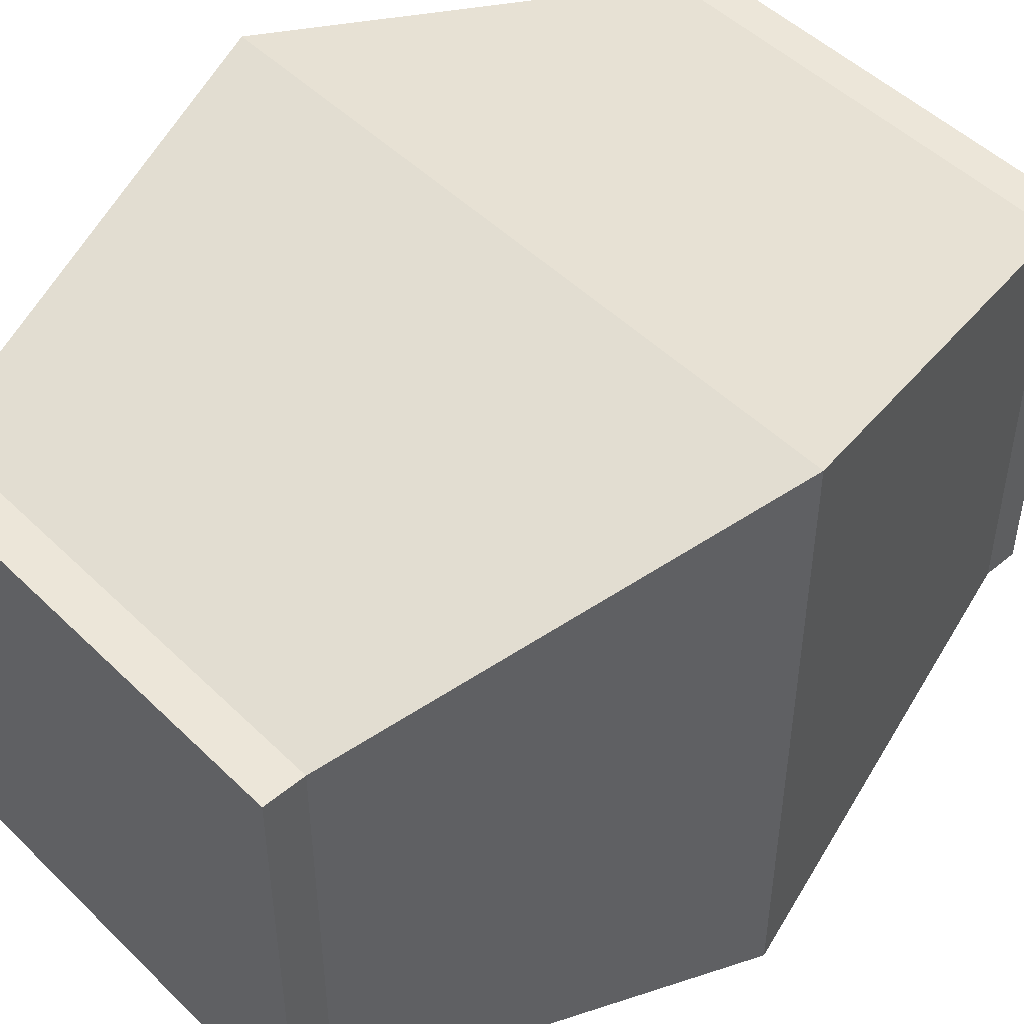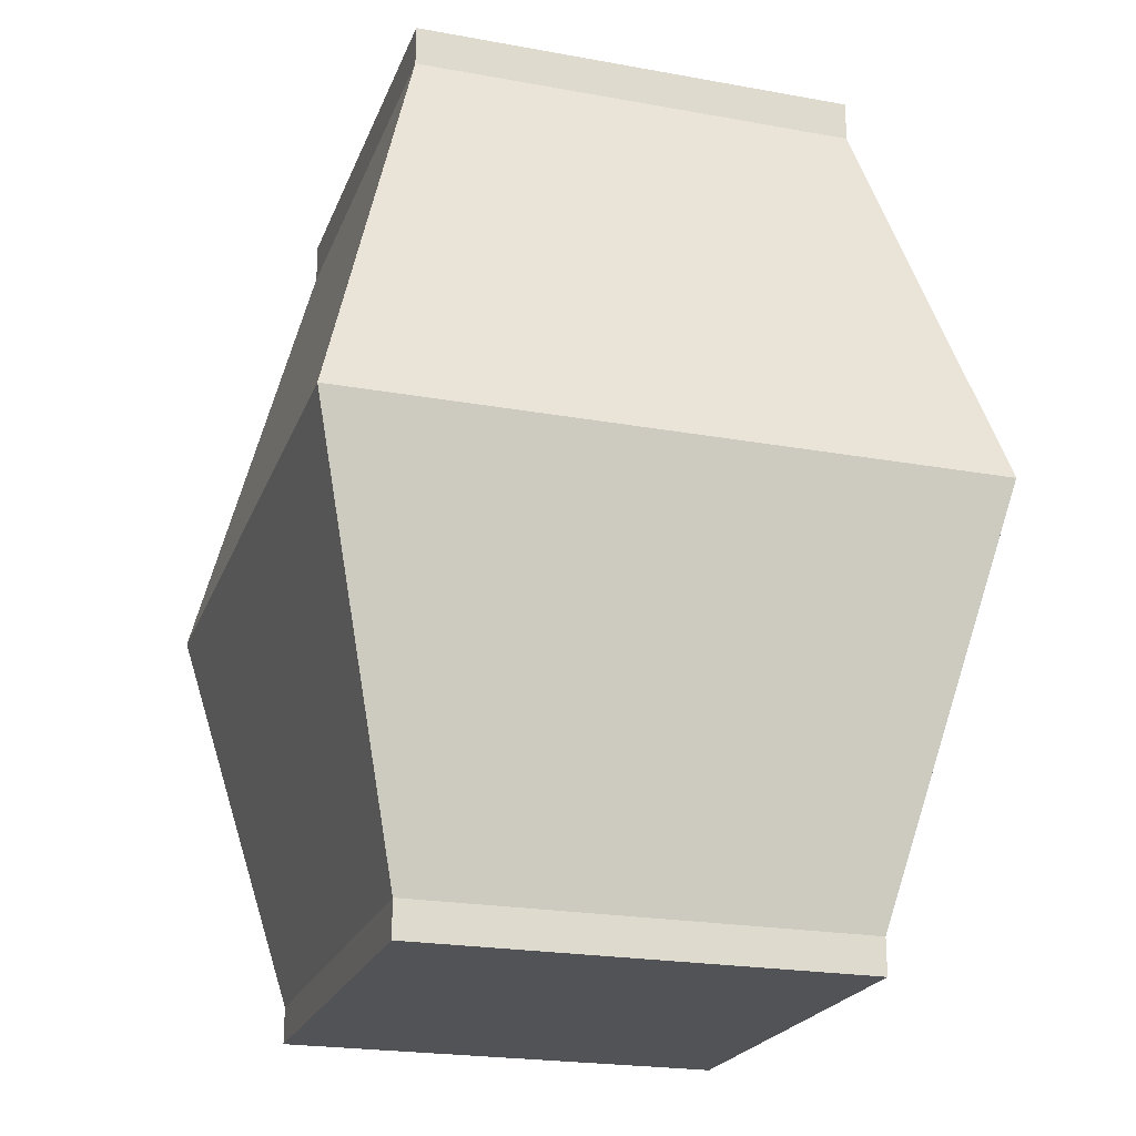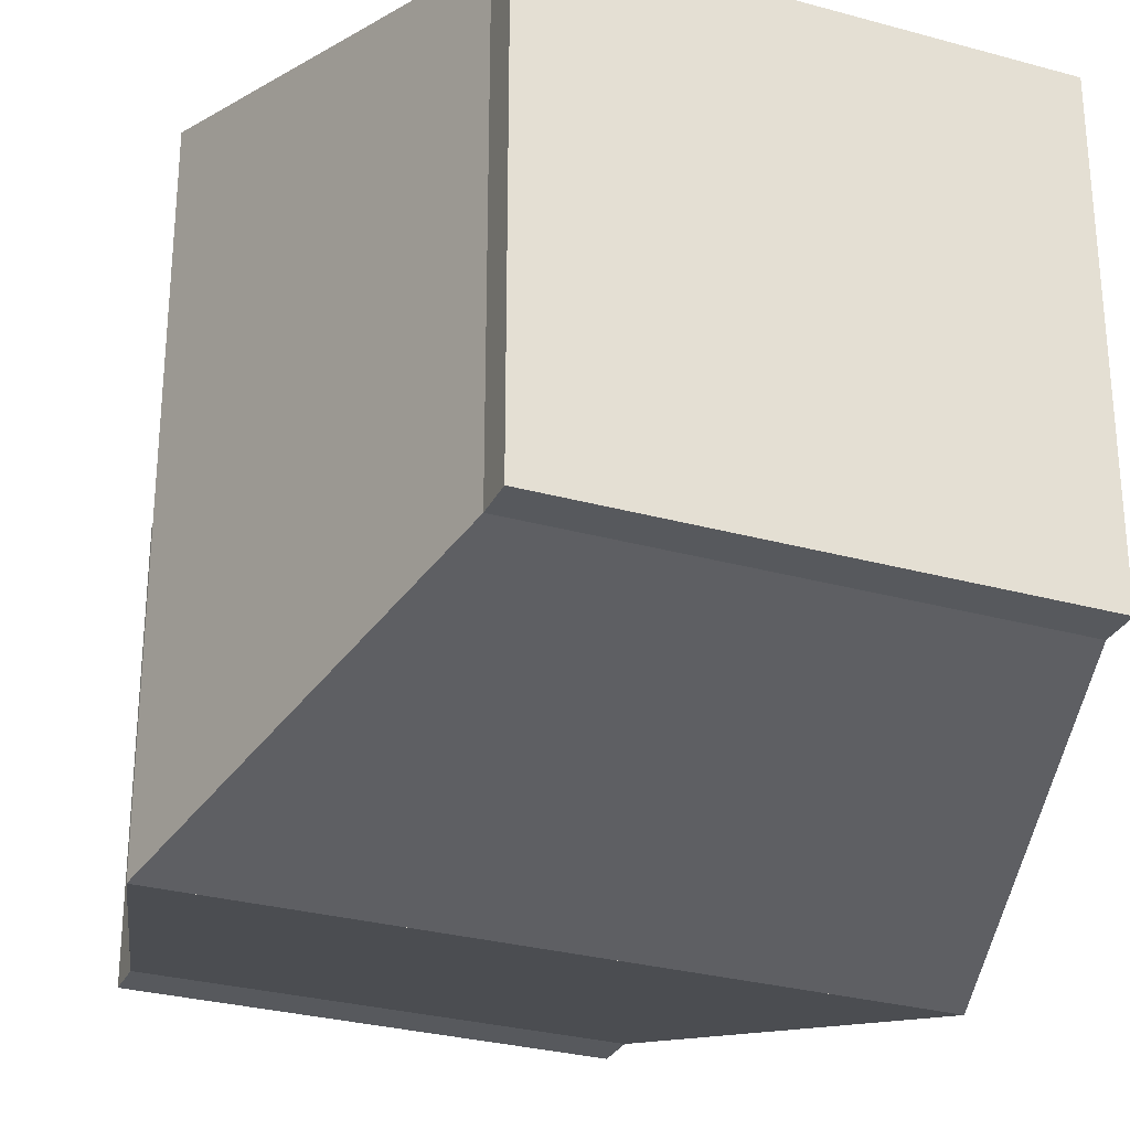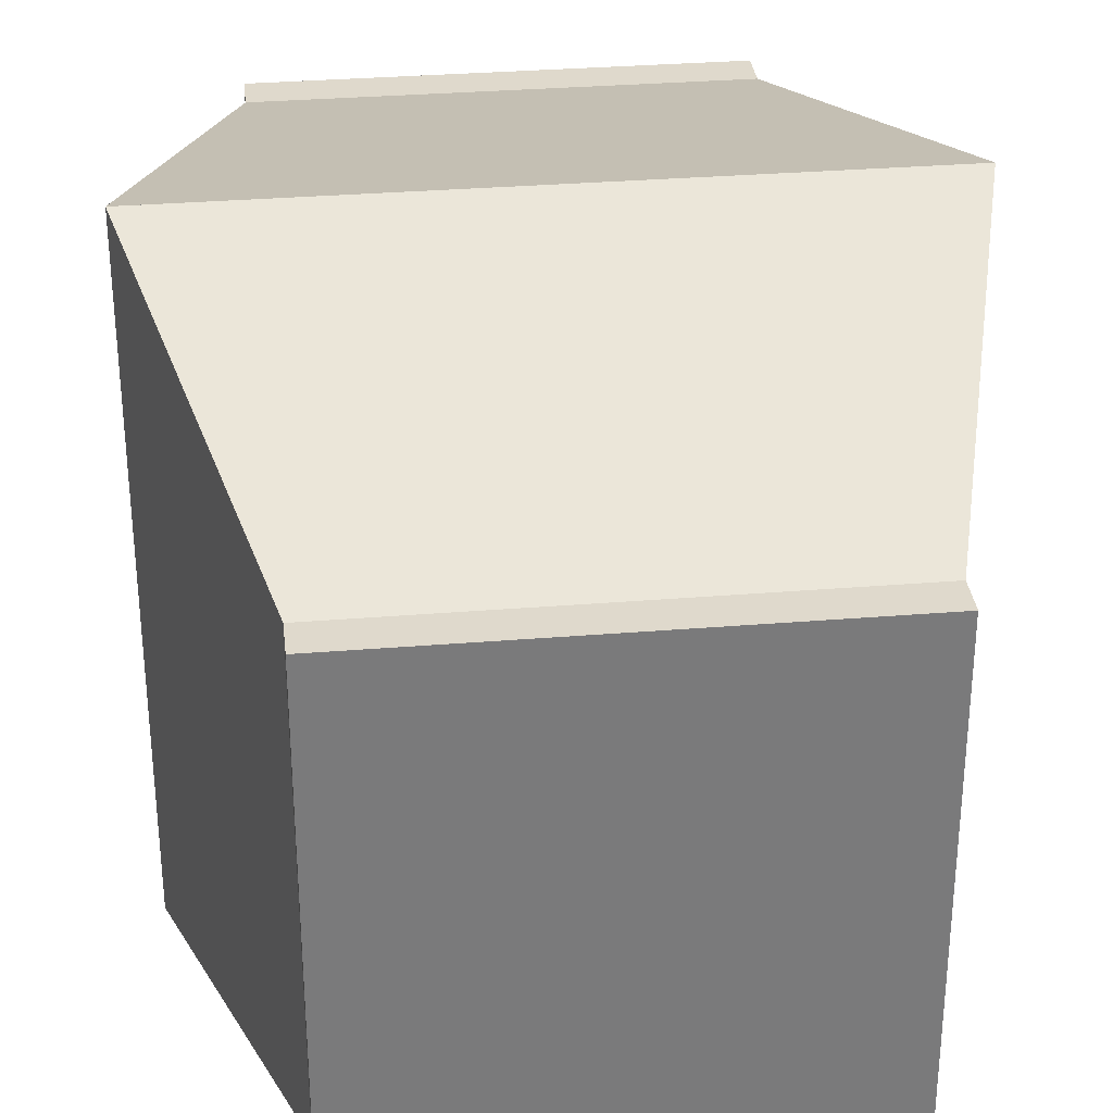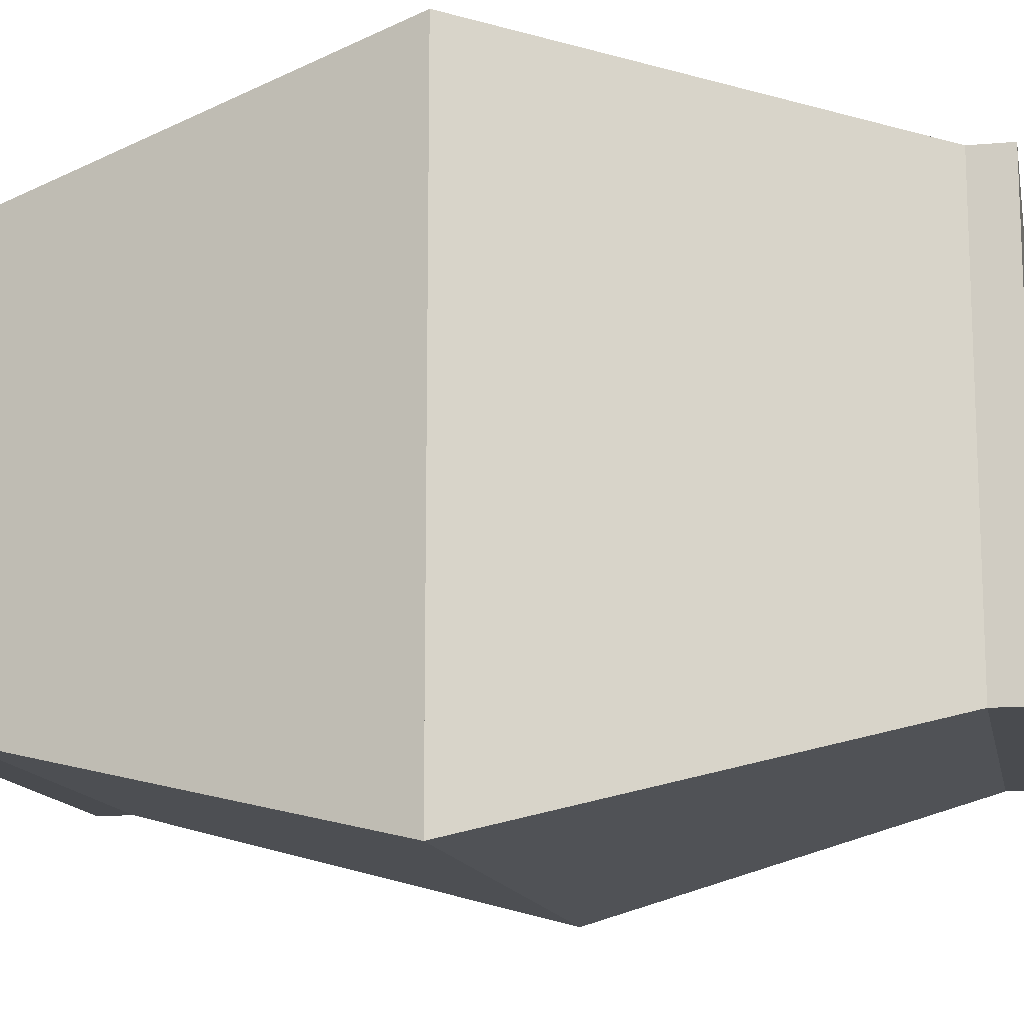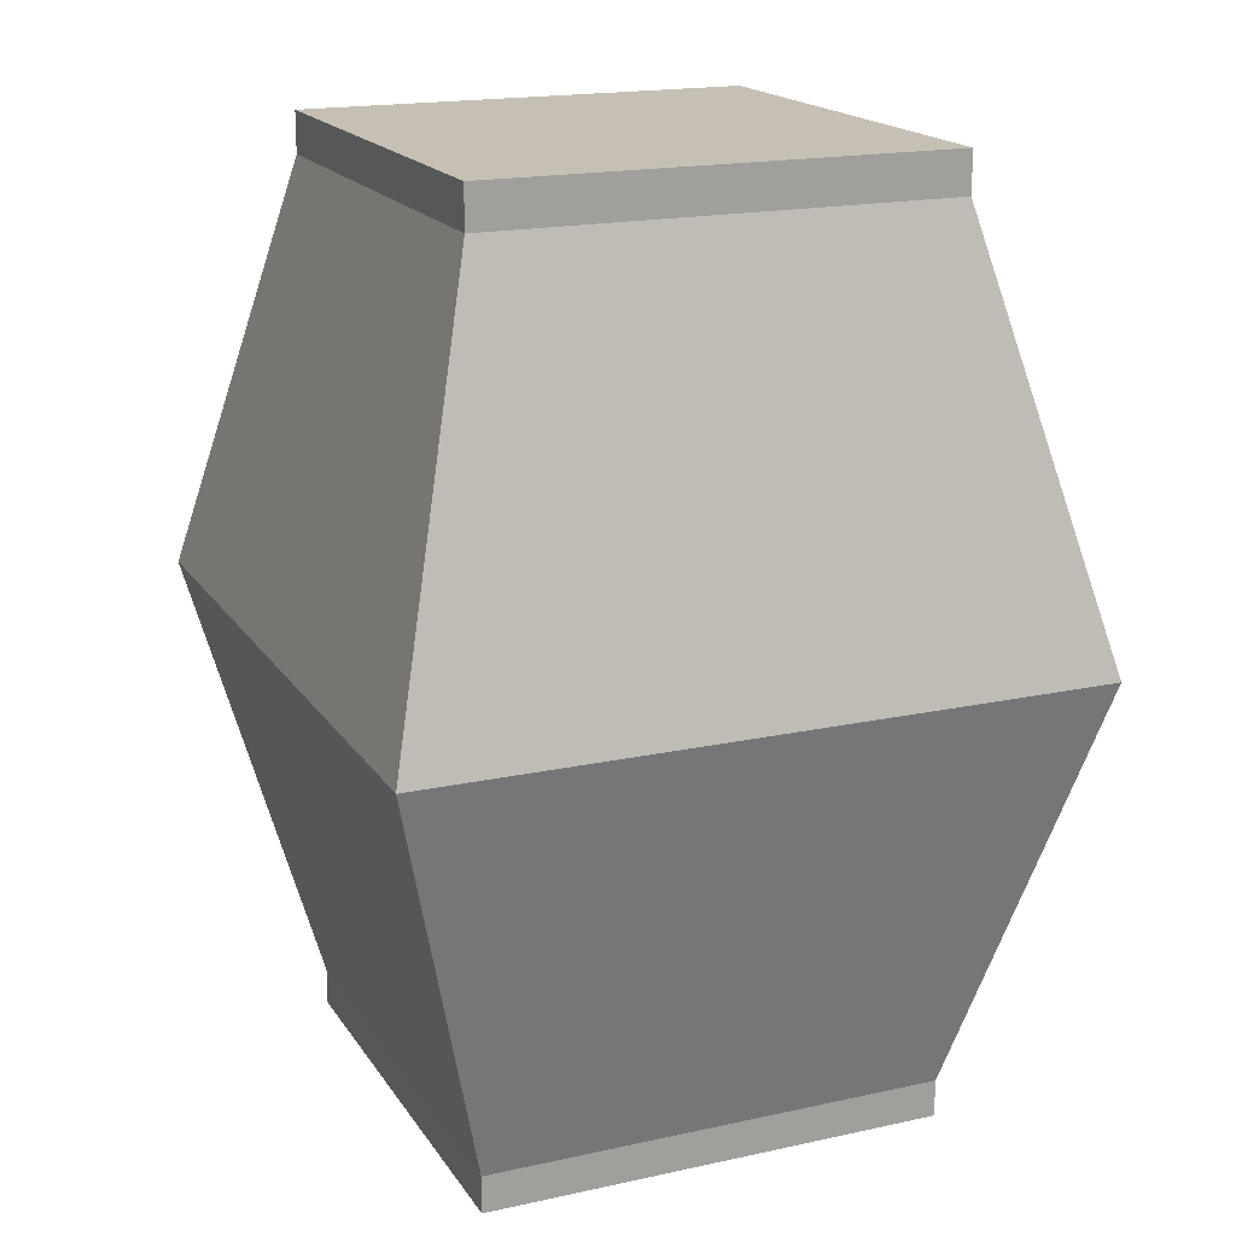
<metadata>
{"format":"obj","ext":"obj","renderer":"f3d","projection":"perspective","resolution":1024,"background":"white","views":[{"elev":49.1,"azim":-132.9,"up":"+Z"},{"elev":-22.2,"azim":-107.5,"up":"+Y"},{"elev":-29.3,"azim":-22.3,"up":"+Z"},{"elev":32.3,"azim":-6.5,"up":"+Z"},{"elev":-13.7,"azim":101.2,"up":"+Z"},{"elev":18.1,"azim":66.9,"up":"+Y"}]}
</metadata>
<code>
o cube
v 0.7433 0.5 0.7309
v 0.7433 0.5 -0.7309
v 0.5 -0.5 0.5
v 0.5 -0.5 -0.5
v -0.7433 0.5 -0.7309
v -0.7433 0.5 0.7309
v -0.5 -0.5 -0.5
v -0.5 -0.5 0.5
v 0.5 -0.419 0.5
v 0.5 -0.419 -0.5
v -0.5 -0.419 0.5
v -0.5 -0.419 -0.5
f 12 2 10
f 9 2 1
f 9 6 11
f 11 5 12
f 1 5 6
f 4 8 7
f 8 12 7
f 3 11 8
f 4 9 3
f 7 10 4
f 12 5 2
f 9 10 2
f 9 1 6
f 11 6 5
f 1 2 5
f 4 3 8
f 8 11 12
f 3 9 11
f 4 10 9
f 7 12 10
o cube.001
v 0.5 1.5 0.5
v 0.5 1.5 -0.5
v 0.7433 0.5 0.7309
v 0.7433 0.5 -0.7309
v -0.5 1.5 -0.5
v -0.5 1.5 0.5
v -0.7433 0.5 -0.7309
v -0.7433 0.5 0.7309
v 0.5 1.41 0.5
v 0.5 1.41 -0.5
v -0.5 1.41 0.5
v -0.5 1.41 -0.5
f 24 14 22
f 22 13 21
f 21 18 23
f 23 17 24
f 13 17 18
f 16 20 19
f 20 24 19
f 15 23 20
f 16 21 15
f 19 22 16
f 24 17 14
f 22 14 13
f 21 13 18
f 23 18 17
f 13 14 17
f 16 15 20
f 20 23 24
f 15 21 23
f 16 22 21
f 19 24 22

</code>
